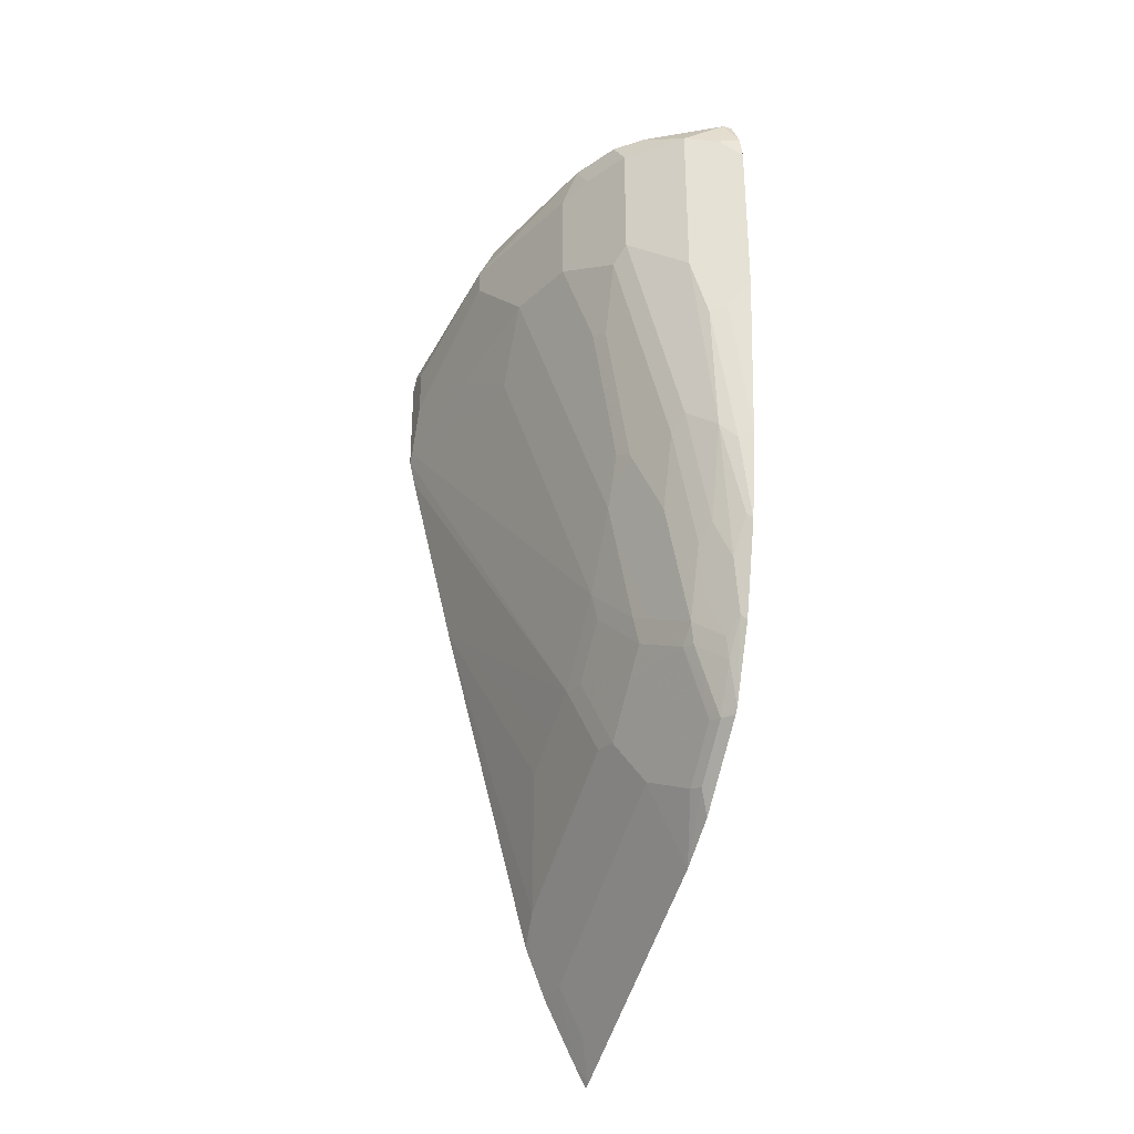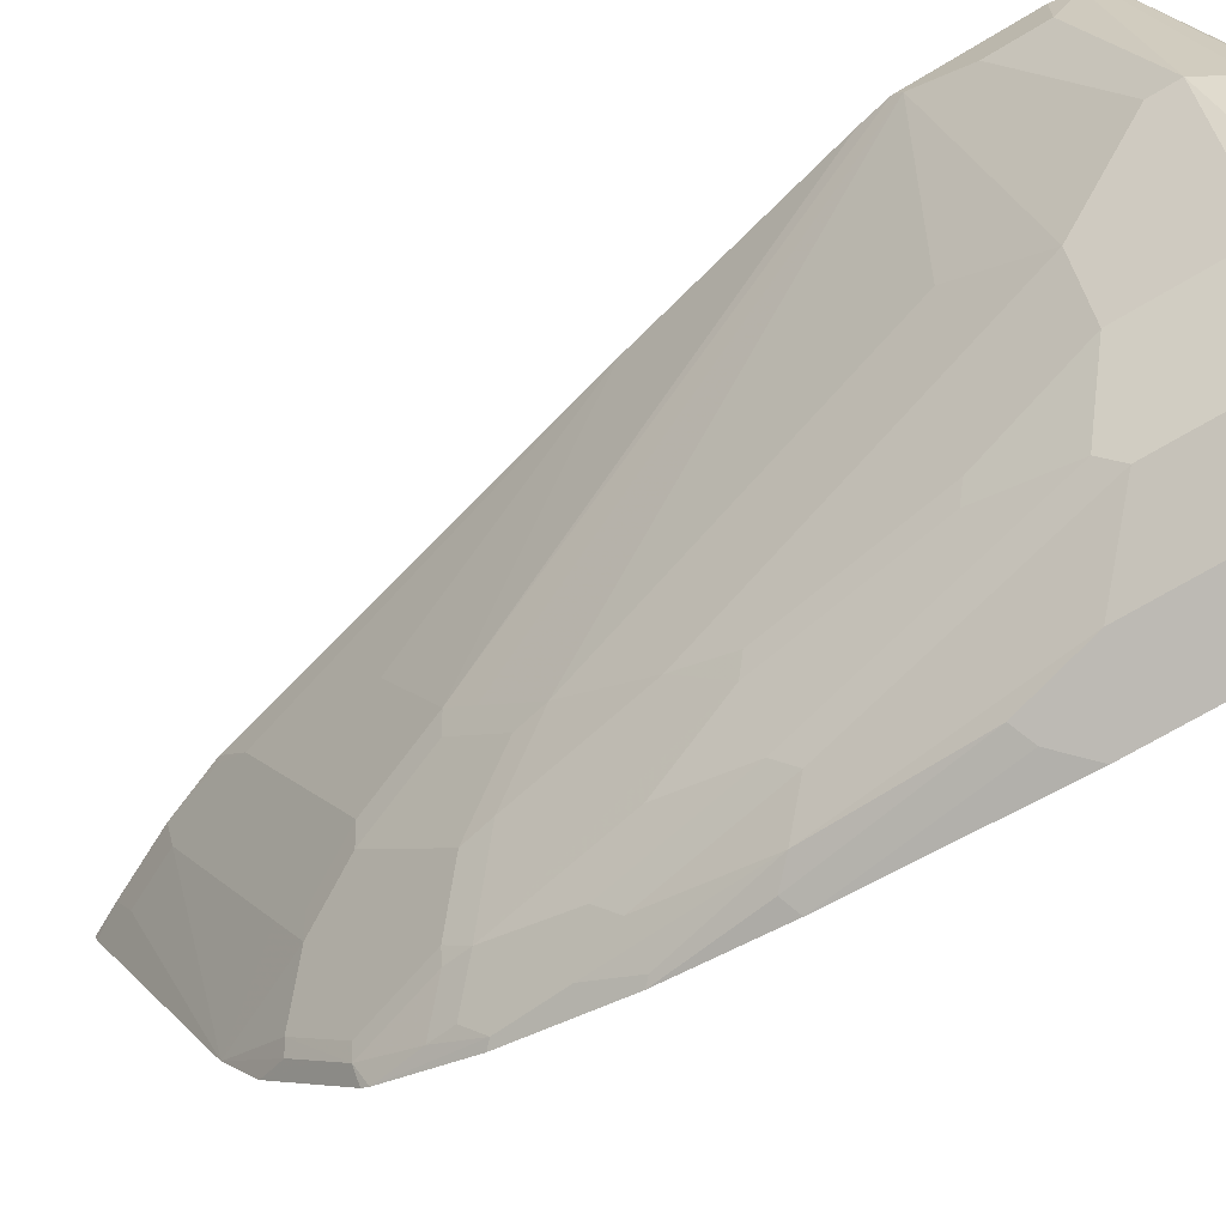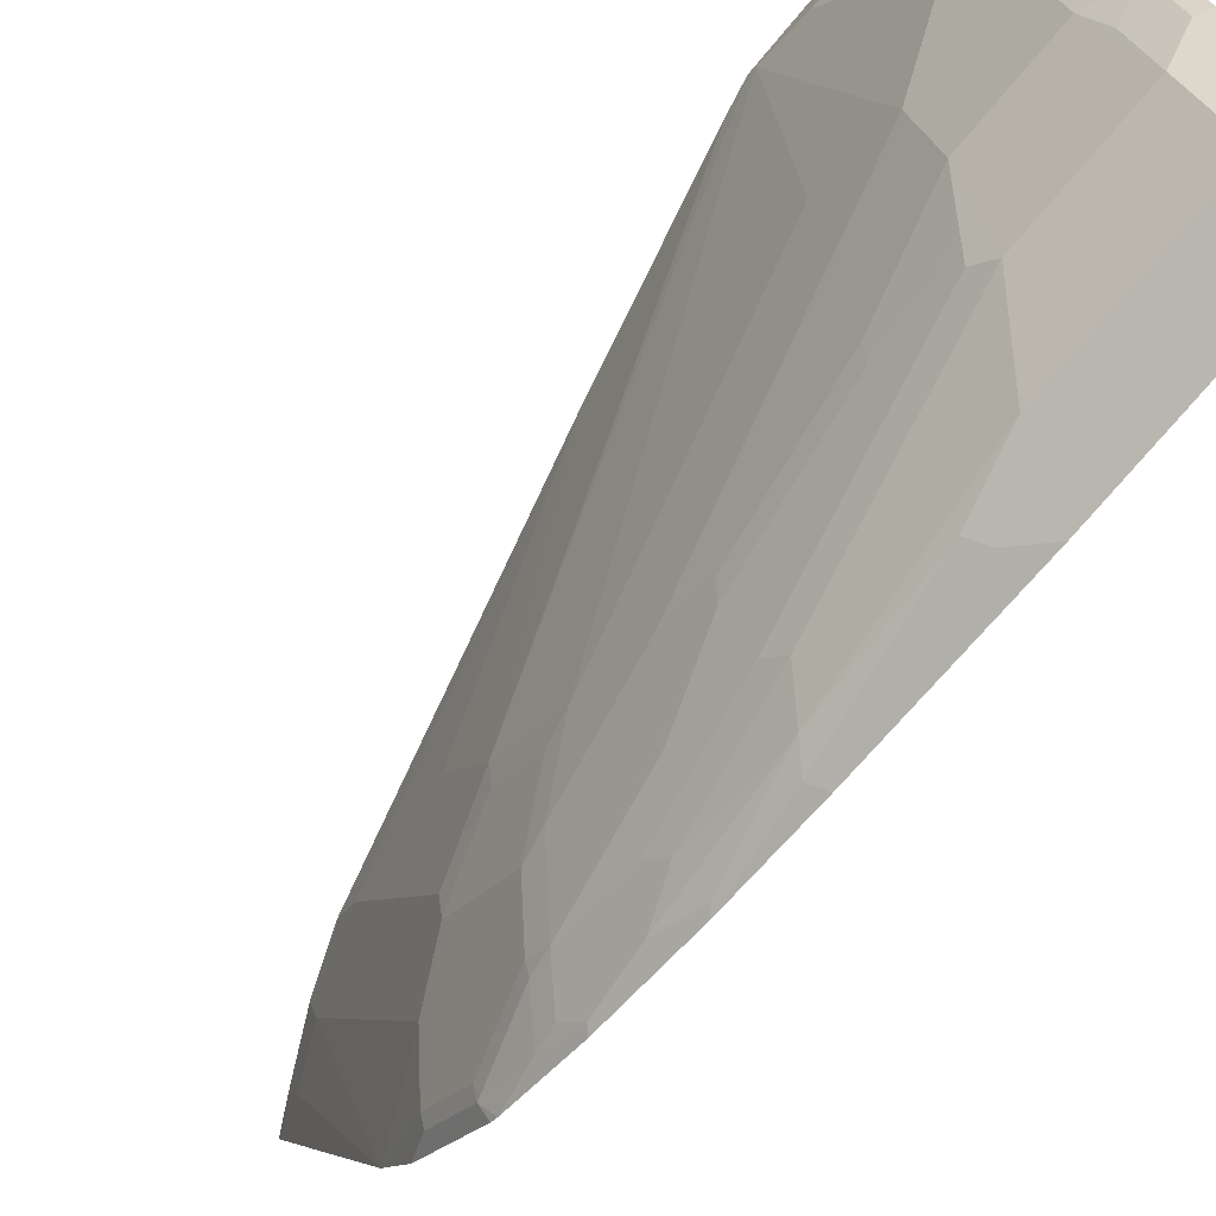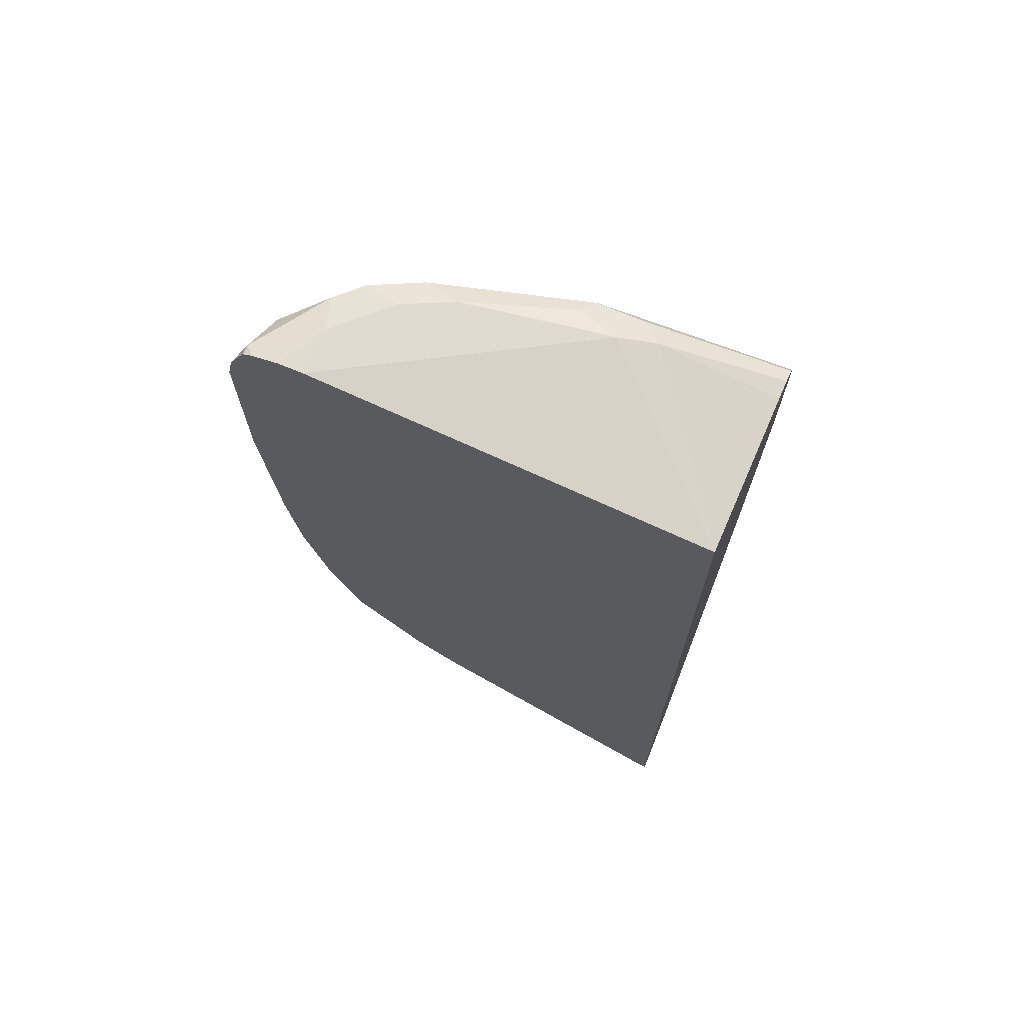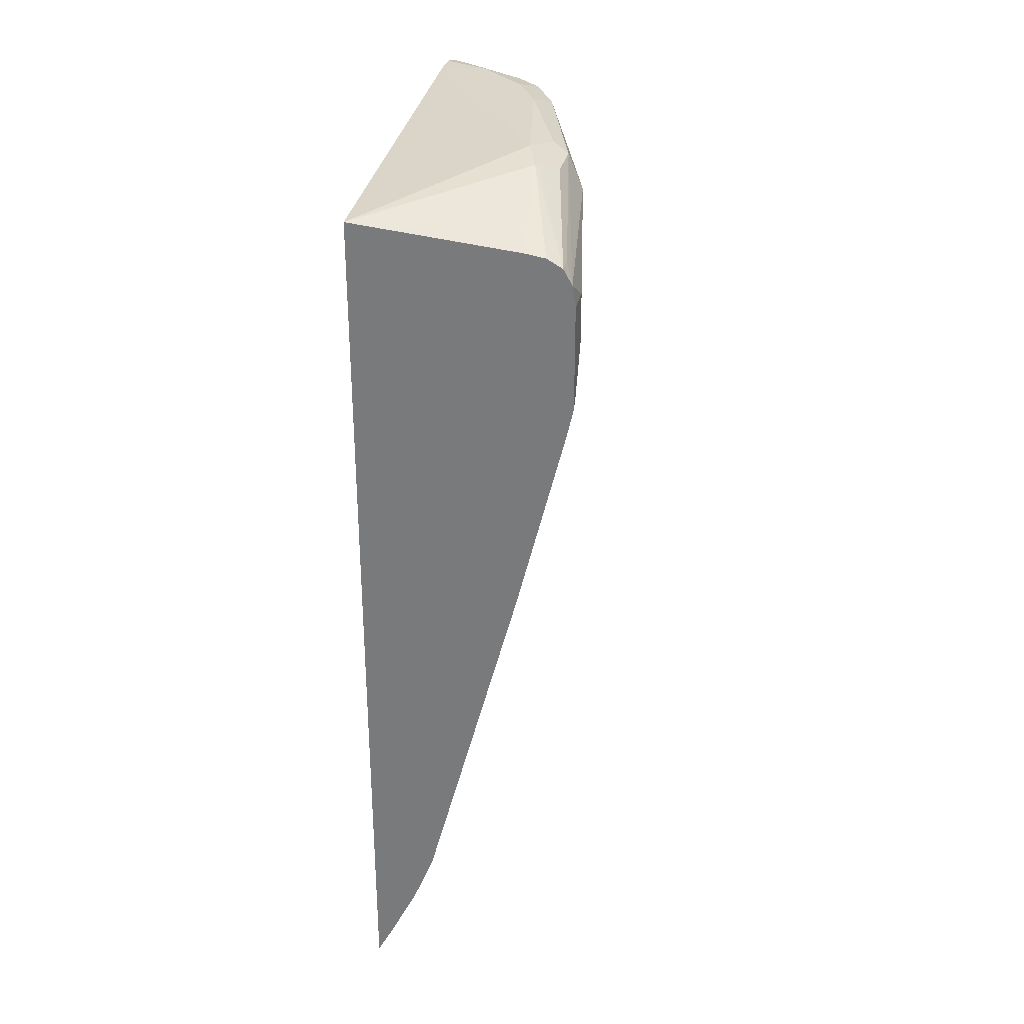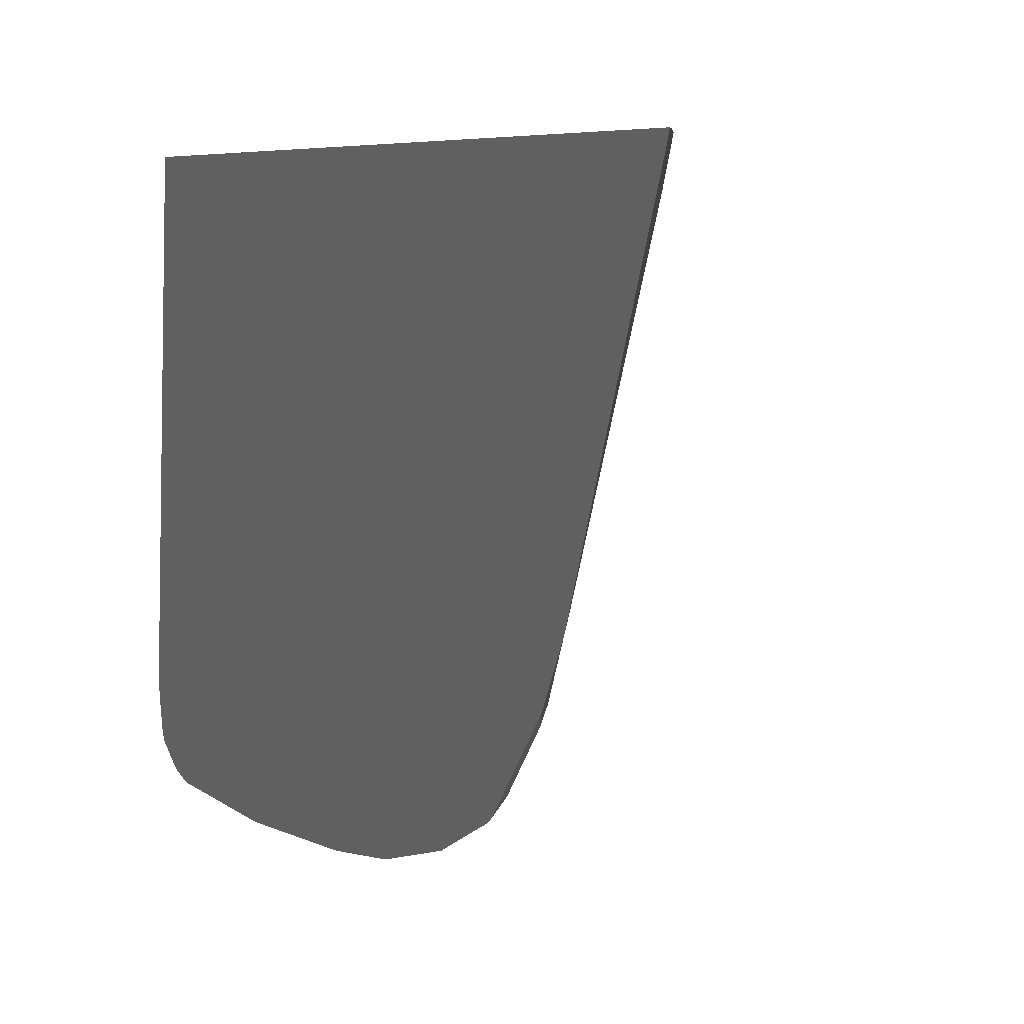
<metadata>
{"format":"obj","ext":"obj","renderer":"f3d","projection":"perspective","resolution":1024,"background":"white","views":[{"elev":-31.5,"azim":-20.1,"up":"+Z"},{"elev":-66.5,"azim":-58.4,"up":"+Y"},{"elev":-74.9,"azim":-40.1,"up":"+Y"},{"elev":69.9,"azim":113.4,"up":"+Z"},{"elev":30.0,"azim":-168.5,"up":"+Z"},{"elev":5.5,"azim":157.1,"up":"+Y"}]}
</metadata>
<code>
v -0.402 -0.3952 -0.3488
v -0.402 -0.4003 -0.3469
v -0.4119 -0.3952 -0.3303
v -0.402 -0.3952 0.2619
v -0.4128 -0.417 -0.3189
v -0.402 -0.5838 -0.2593
v -0.4295 -0.417 -0.2856
v -0.4285 -0.3952 -0.297
v -0.5171 -0.3952 0.2502
v -0.5087 -0.4754 0.2793
v -0.5004 -0.5004 0.2836
v -0.402 -0.6672 0.2836
v -0.402 -0.6171 -0.2377
v -0.4087 -0.6255 -0.2209
v -0.4128 -0.6171 -0.2189
v -0.4295 -0.5838 -0.2022
v -0.4295 -0.5504 -0.2189
v -0.4337 -0.4003 -0.2835
v -0.4324 -0.3952 -0.2892
v -0.4337 -0.5004 -0.2335
v -0.4504 -0.417 -0.2335
v -0.4462 -0.4003 -0.2523
v -0.5314 -0.3952 0.2478
v -0.5115 -0.4782 0.278
v -0.5421 -0.3952 0.2418
v -0.5115 -0.5282 0.278
v -0.4973 -0.5202 0.2836
v -0.4337 -0.6672 0.2836
v -0.402 -0.6835 0.2832
v -0.402 -0.6388 -0.216
v -0.4087 -0.6588 -0.1876
v -0.4087 -0.6422 -0.2043
v -0.4128 -0.6505 -0.1855
v -0.4462 -0.6005 -0.1355
v -0.4462 -0.5671 -0.1688
v -0.4504 -0.5504 -0.1668
v -0.4337 -0.5671 -0.2001
v -0.4475 -0.3952 -0.2516
v -0.467 -0.5004 -0.1334
v -0.467 -0.467 -0.1501
v -0.5129 -0.3952 -0.007199
v -0.5226 -0.4893 0.2724
v -0.5481 -0.3952 0.2312
v -0.5421 -0.4087 0.2418
v -0.492 -0.6255 0.2752
v -0.4837 -0.6005 0.2836
v -0.5226 -0.5226 0.2724
v -0.467 -0.6338 0.2836
v -0.4476 -0.6644 0.2808
v -0.4587 -0.6755 0.2752
v -0.4087 -0.7089 0.2752
v -0.402 -0.7022 0.2785
v -0.402 -0.6672 -0.1876
v -0.402 -0.67 -0.1833
v -0.4087 -0.6755 -0.1543
v -0.4253 -0.6588 -0.1376
v -0.4295 -0.6505 -0.1355
v -0.4462 -0.6171 -0.1188
v -0.4629 -0.5671 -0.1022
v -0.4629 -0.5504 -0.1188
v -0.467 -0.5338 -0.1167
v -0.5463 -0.3952 0.1263
v -0.5338 -0.5171 0.2502
v -0.5504 -0.3952 0.2168
v -0.5504 -0.417 0.2168
v -0.4754 -0.6588 0.2752
v -0.5004 -0.6171 0.2502
v -0.4893 -0.6394 0.2557
v -0.4643 -0.6477 0.2808
v -0.4392 -0.7061 0.2557
v -0.402 -0.7089 0.2752
v -0.417 -0.7172 0.2502
v -0.402 -0.7205 0.2535
v -0.402 -0.6914 -0.1317
v -0.4059 -0.6894 -0.1278
v -0.4114 -0.6783 -0.139
v -0.4281 -0.6616 -0.1223
v -0.4448 -0.6283 -0.1056
v -0.4504 -0.6171 -0.1001
v -0.4629 -0.5838 -0.08544
v -0.467 -0.5838 -0.06669
v -0.467 -0.5504 -0.1001
v -0.5504 -0.4003 0.1501
v -0.5504 -0.3952 0.145
v -0.5338 -0.5171 0.2335
v -0.5504 -0.417 0.1835
v -0.4726 -0.6727 0.2557
v -0.5004 -0.6171 0.1835
v -0.402 -0.7247 0.2351
v -0.4392 -0.7061 0.139
v -0.402 -0.708 -0.06502
v -0.4059 -0.7061 -0.06112
v -0.4114 -0.695 -0.08891
v -0.4226 -0.6894 -0.06112
v -0.4226 -0.6727 -0.1112
v -0.4281 -0.6783 -0.07226
v -0.4448 -0.6783 0.01106
v -0.4448 -0.6616 -0.03889
v -0.4615 -0.6449 0.01106
v -0.467 -0.6171 -0.01673
v -0.5171 -0.5338 0.1334
v -0.5338 -0.4837 0.1667
v -0.5338 -0.5004 0.2001
v -0.5171 -0.5671 0.1835
v -0.4726 -0.6727 0.1723
v -0.5004 -0.6005 0.1501
v -0.467 -0.6338 0.01663
v -0.4837 -0.6338 0.1167
v -0.4837 -0.6505 0.1667
v -0.4948 -0.6283 0.1779
v -0.402 -0.7247 0.1184
v -0.4392 -0.6894 0.0222
v -0.4226 -0.7061 0.005553
v -0.4281 -0.7116 0.09451
v -0.417 -0.7172 0.1001
v -0.402 -0.7164 -0.0008849
v -0.4114 -0.7116 -0.00559
v -0.4781 -0.6616 0.1612
v -0.4615 -0.6616 0.06114
v -0.4781 -0.6449 0.1112
f 64 83 86
f 64 84 83
f 63 88 67
f 63 85 88
f 63 65 86
f 61 84 62
f 61 83 84
f 64 86 65
f 60 82 61
f 61 82 83
f 63 86 85
f 67 87 68
f 72 89 73
f 67 105 87
f 70 89 72
f 70 87 105
f 70 105 90
f 70 90 111
f 70 111 89
f 74 91 92
f 74 92 75
f 75 92 93
f 75 93 94
f 59 82 60
f 75 94 95
f 67 88 105
f 59 81 82
f 50 66 87
f 58 81 80
f 75 95 76
f 45 47 63
f 45 63 67
f 45 67 68
f 45 68 87
f 45 87 66
f 46 66 48
f 48 66 69
f 49 69 66
f 49 66 50
f 50 87 70
f 50 70 51
f 59 80 81
f 51 71 52
f 51 72 73
f 51 73 71
f 54 74 75
f 54 75 55
f 55 75 76
f 55 76 77
f 55 77 56
f 56 77 57
f 57 77 78
f 57 78 58
f 58 78 79
f 58 79 81
f 51 70 72
f 76 95 77
f 97 105 118
f 77 96 97
f 92 113 93
f 93 113 94
f 94 96 95
f 94 113 112
f 94 112 97
f 94 97 96
f 97 112 105
f 45 66 46
f 97 118 119
f 97 119 99
f 97 99 98
f 99 119 118
f 91 113 92
f 99 118 120
f 99 108 107
f 99 107 100
f 100 106 104
f 100 104 101
f 101 104 102
f 102 104 103
f 105 110 118
f 108 120 109
f 109 118 110
f 109 120 118
f 111 115 116
f 113 117 114
f 99 120 108
f 77 95 96
f 91 117 113
f 90 115 111
f 77 97 98
f 77 98 99
f 77 99 78
f 78 99 100
f 78 100 79
f 79 100 81
f 81 100 101
f 81 101 83
f 81 83 82
f 83 101 102
f 83 102 103
f 83 103 85
f 91 116 117
f 83 85 86
f 85 104 88
f 88 104 106
f 88 106 100
f 88 100 107
f 88 107 108
f 88 108 109
f 88 109 110
f 88 110 105
f 90 105 112
f 90 112 113
f 90 113 114
f 90 114 115
f 85 103 104
f 43 65 63
f 19 22 38
f 43 47 44
f 2 5 3
f 2 6 5
f 3 5 7
f 3 7 8
f 4 9 10
f 4 10 11
f 4 11 12
f 5 6 7
f 6 13 14
f 6 14 15
f 6 15 16
f 6 16 17
f 6 17 7
f 7 18 19
f 7 19 8
f 7 17 20
f 7 20 21
f 7 21 22
f 7 22 18
f 9 23 10
f 10 24 11
f 10 23 25
f 10 25 24
f 11 24 42
f 11 42 47
f 1 6 2
f 1 13 6
f 1 30 13
f 1 53 30
f 114 117 116
f 1 2 3
f 1 3 8
f 1 8 19
f 1 19 38
f 1 38 41
f 1 41 62
f 1 62 84
f 1 84 64
f 1 64 43
f 1 43 25
f 1 25 23
f 11 47 26
f 1 23 9
f 1 4 12
f 1 12 29
f 1 29 52
f 1 52 71
f 1 71 73
f 1 73 89
f 1 89 111
f 1 111 116
f 1 116 91
f 1 91 74
f 1 74 54
f 1 54 53
f 1 9 4
f 11 26 27
f 11 27 46
f 11 46 48
f 26 47 45
f 28 48 69
f 28 69 49
f 28 49 50
f 28 50 51
f 28 51 52
f 28 52 29
f 30 53 31
f 31 53 54
f 31 54 55
f 31 55 56
f 31 56 57
f 26 46 27
f 31 57 33
f 34 57 58
f 34 58 80
f 34 80 59
f 34 59 60
f 34 60 35
f 35 60 36
f 36 60 61
f 36 61 39
f 39 61 41
f 39 41 40
f 41 61 62
f 43 63 47
f 33 57 34
f 43 64 65
f 26 45 46
f 25 44 47
f 11 48 28
f 11 28 12
f 12 28 29
f 13 30 31
f 13 31 32
f 13 32 14
f 14 32 15
f 15 32 31
f 15 31 33
f 15 33 34
f 15 34 35
f 15 35 16
f 25 47 42
f 16 35 36
f 16 37 17
f 17 37 36
f 17 36 20
f 18 22 19
f 20 36 21
f 21 38 22
f 21 36 39
f 21 39 40
f 21 40 41
f 21 41 38
f 24 25 42
f 25 43 44
f 16 36 37
f 114 116 115

</code>
